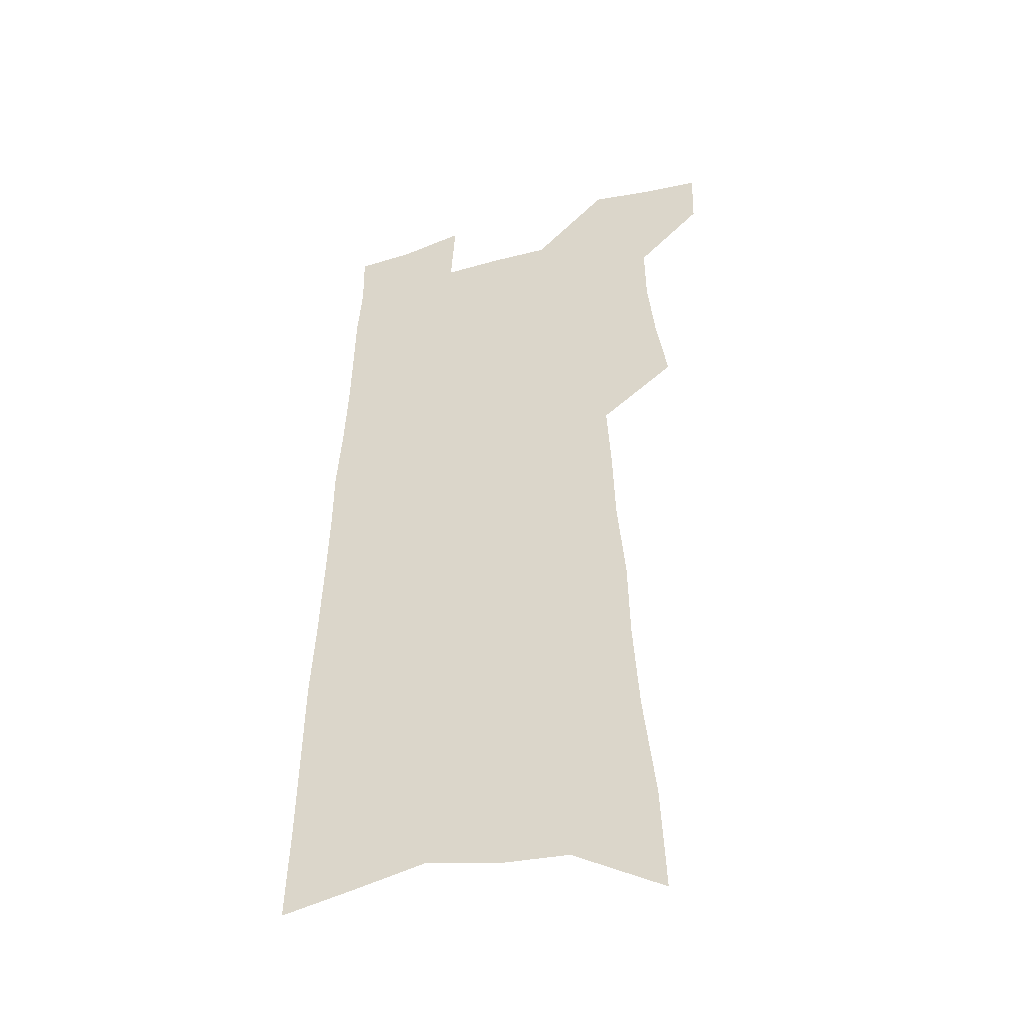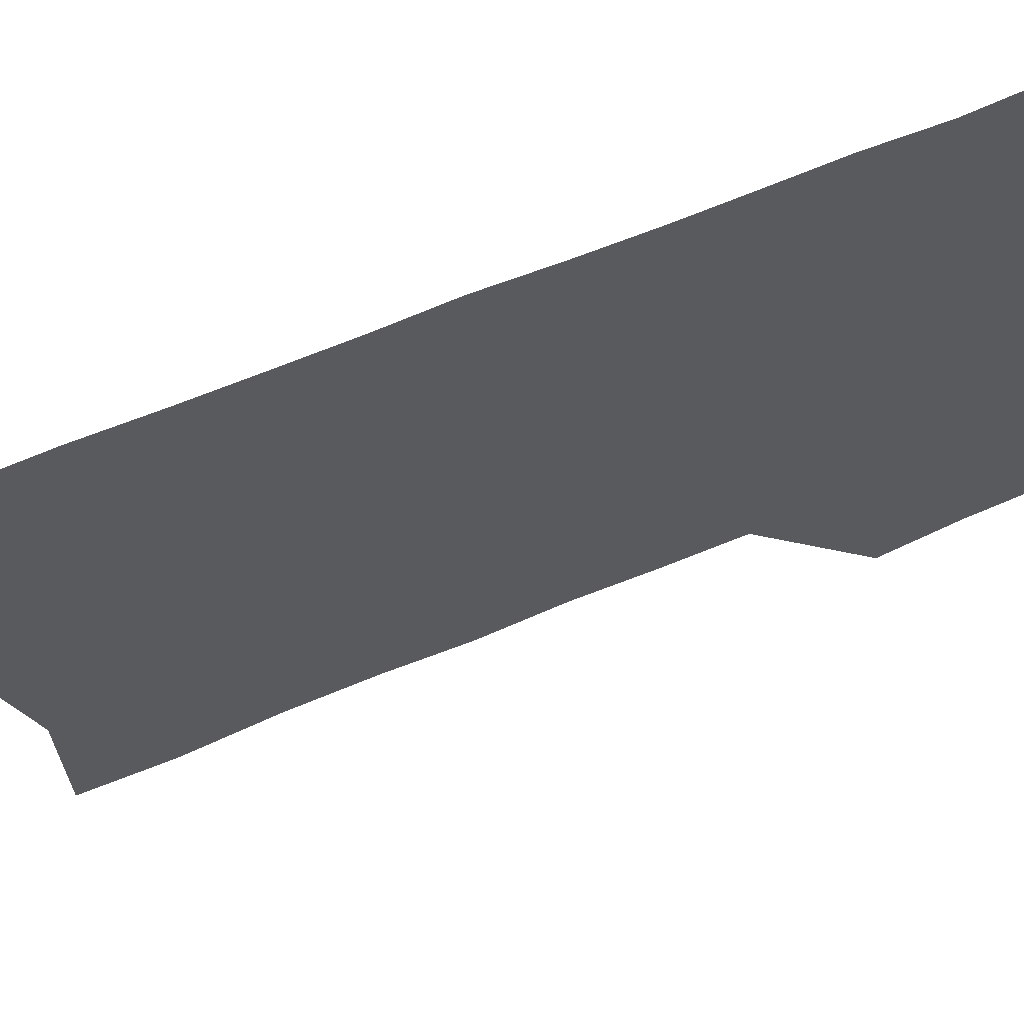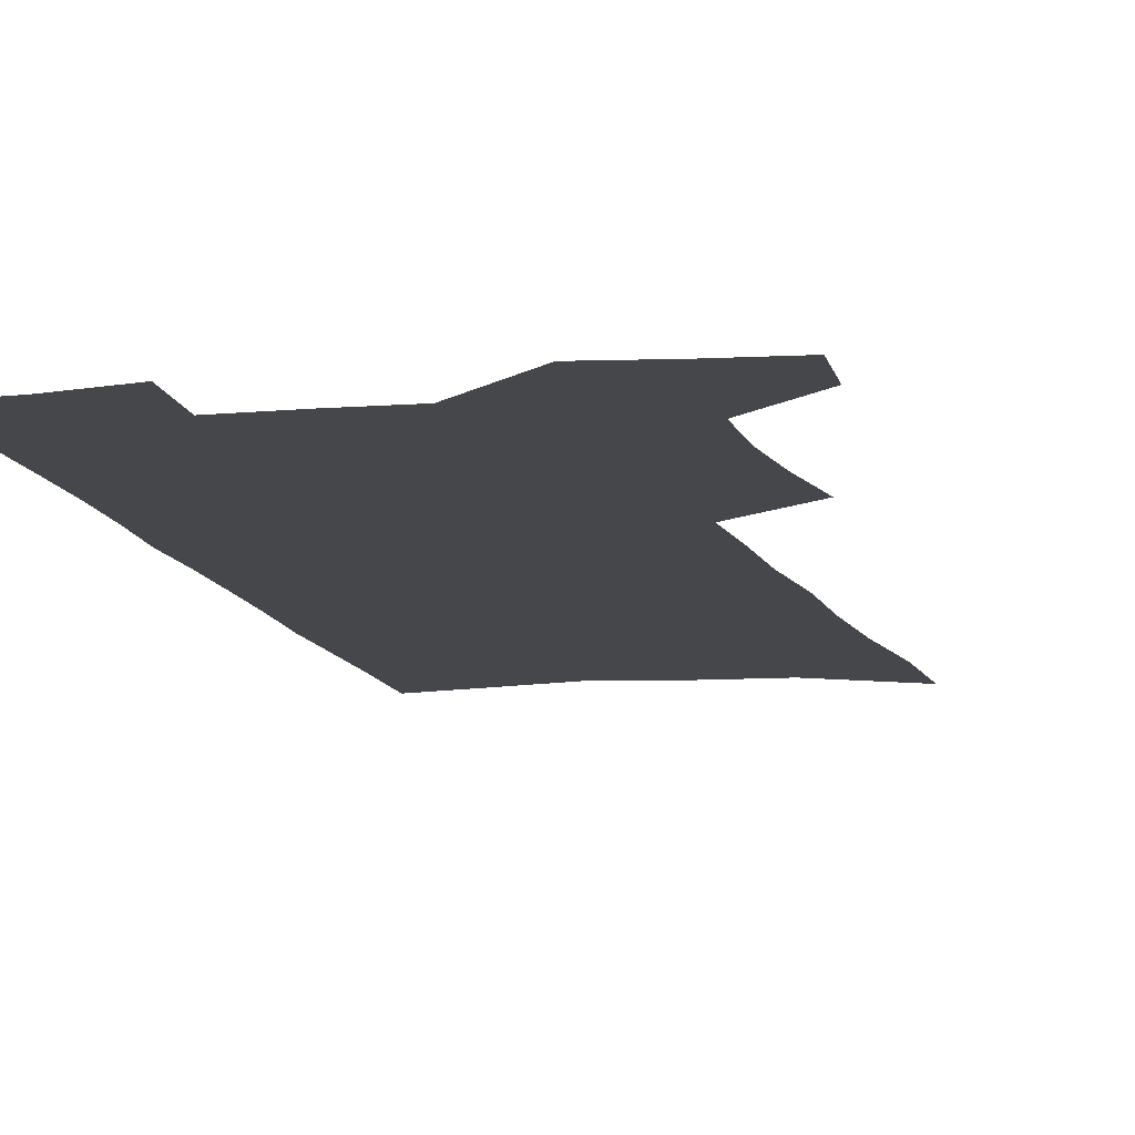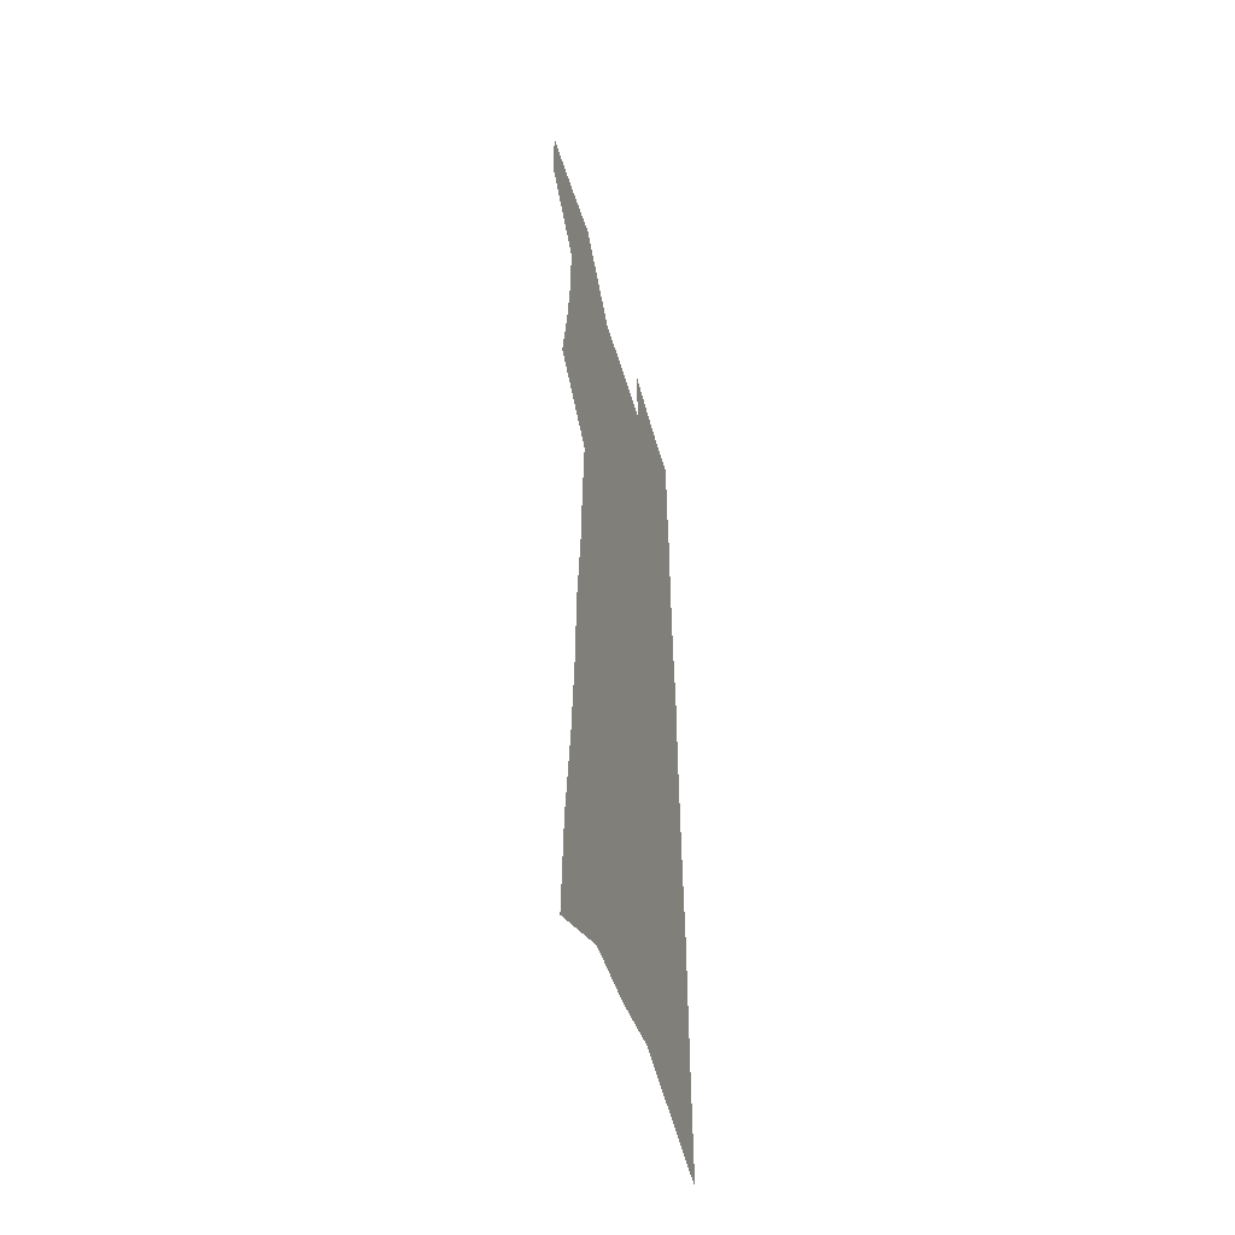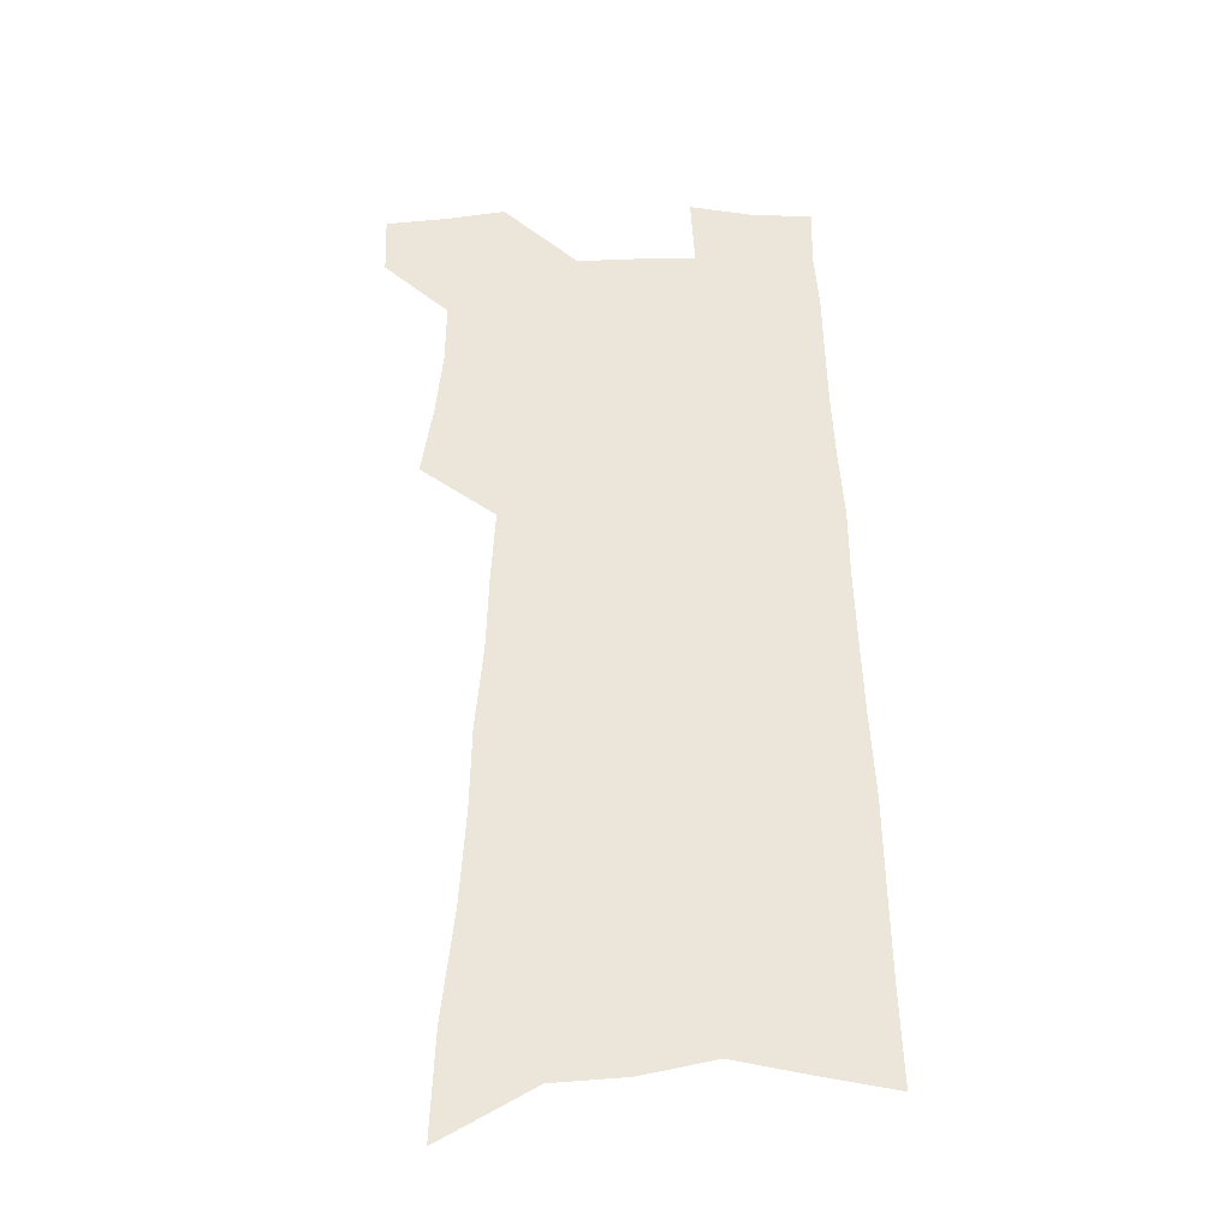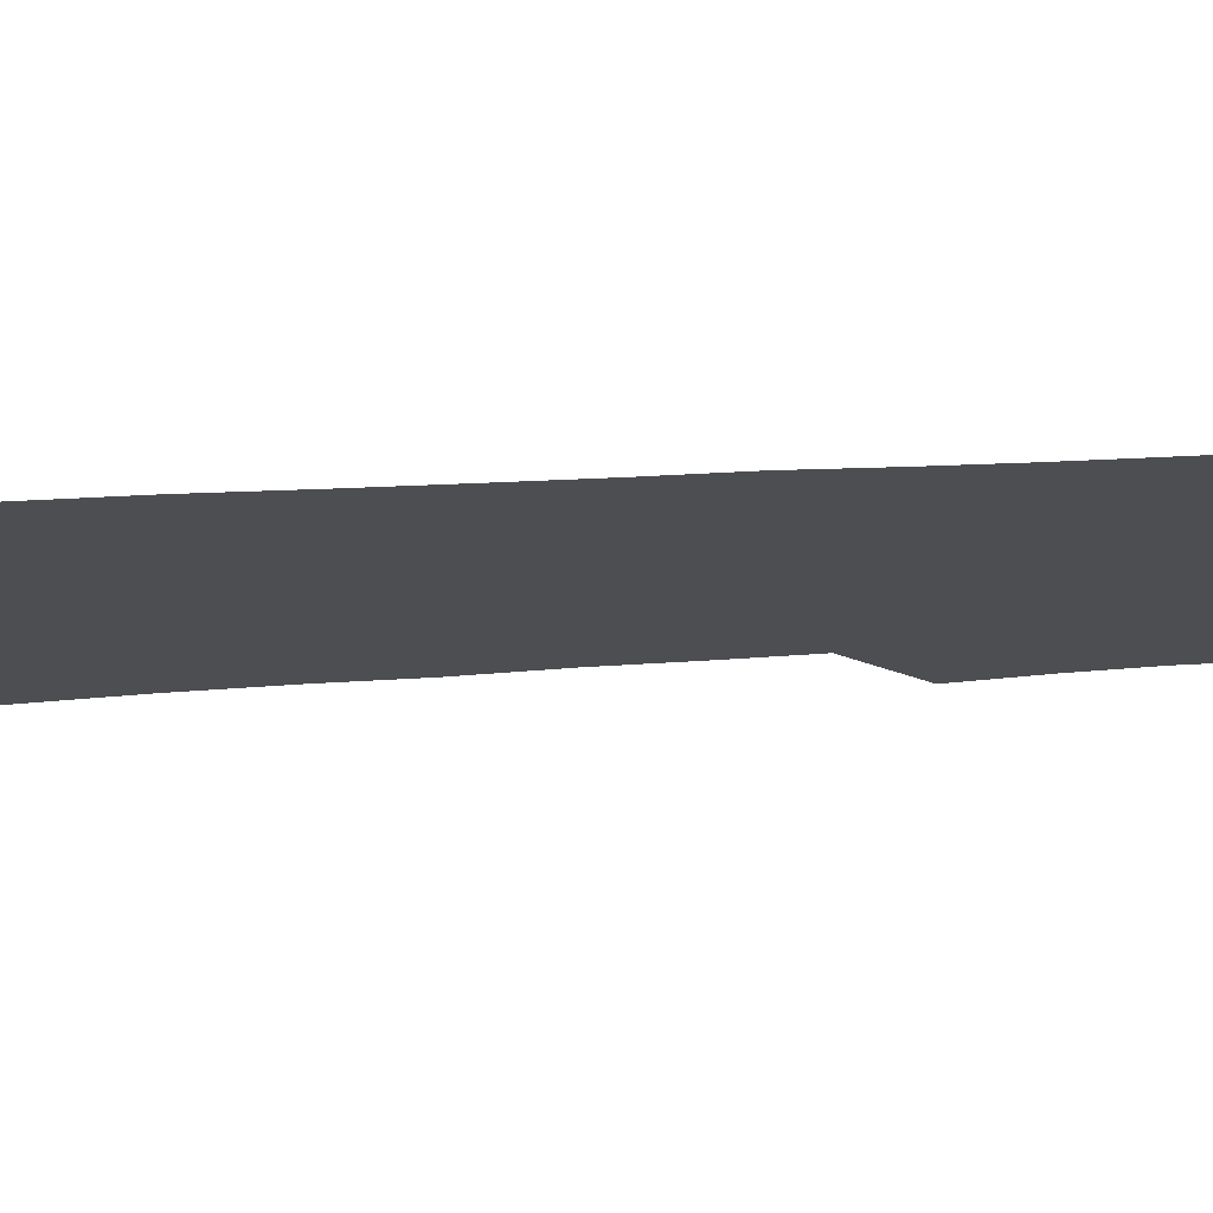
<metadata>
{"format":"obj","ext":"obj","renderer":"f3d","projection":"perspective","resolution":1024,"background":"white","views":[{"elev":-42.8,"azim":-161.1,"up":"+Y"},{"elev":-31.8,"azim":124.5,"up":"+Z"},{"elev":-10.5,"azim":-166.5,"up":"+Z"},{"elev":-50.6,"azim":-74.3,"up":"+Y"},{"elev":-33.7,"azim":0.3,"up":"+Y"},{"elev":-16.9,"azim":99.1,"up":"+Z"}]}
</metadata>
<code>
v 517.9 499 0
v 517.3 519 0
v 533.5 412.9 0
v 537.3 436.9 0
v 539.6 459 0
v 539.9 479.6 0
v 541 499.8 0
v 537.7 521.2 0
v 545.9 186.7 0
v 547.3 221.5 0
v 551.3 257.9 0
v 553.3 289 0
v 553.9 316.5 0
v 556.5 345.4 0
v 557.3 370.5 0
v 558.7 394.9 0
v 560.9 418.4 0
v 561.8 440 0
v 562.7 460.8 0
v 564.3 481.1 0
v 561.9 501.4 0
v 557.8 524.5 0
v 576.9 204.5 0
v 578.6 239.5 0
v 579.4 270.1 0
v 579.6 297.9 0
v 579.2 323.4 0
v 581.1 351.4 0
v 582.3 376.5 0
v 583.1 399.6 0
v 583.3 421 0
v 584.2 442.4 0
v 584.1 462.2 0
v 584.1 481.8 0
v 583.3 501.6 0
v 601.1 206.3 0
v 602.8 247.1 0
v 602.8 275.4 0
v 602.5 301.6 0
v 603 329.5 0
v 603.3 354.7 0
v 603.6 378.7 0
v 603.8 401 0
v 604 422.7 0
v 604.2 443.3 0
v 604.3 463.1 0
v 604 482.3 0
v 603.2 502.4 0
v 625.5 211.6 0
v 625.2 246.7 0
v 625.1 275.3 0
v 624.6 303.8 0
v 624.6 328.9 0
v 624.3 355.3 0
v 624.2 378.8 0
v 624.1 401.1 0
v 624 422.6 0
v 623.9 443.3 0
v 623.7 463.2 0
v 623.5 482.7 0
v 623.4 502.4 0
v 622 526.4 0
v 650 206.6 0
v 648.2 243.7 0
v 648.6 270.7 0
v 647.1 300.9 0
v 646.3 327.8 0
v 645.8 353.1 0
v 645.1 377.3 0
v 644.7 400.1 0
v 644.4 421.7 0
v 644 442.7 0
v 643.6 463.1 0
v 642.9 482.9 0
v 643.3 501.8 0
v 643.8 522.5 0
v 675 201.9 0
v 673.9 234.8 0
v 673.3 264.3 0
v 672.8 292.7 0
v 671.2 321.1 0
v 670.1 347.4 0
v 669.2 372.2 0
v 669 395.4 0
v 667.1 418.9 0
v 666 440.9 0
v 665.4 461.7 0
v 664.9 482 0
v 663.3 502.3 0
v 663.6 521.7 0
f 6 7 1
f 1 7 2
f 7 8 2
f 16 17 3
f 3 17 4
f 17 18 4
f 4 18 5
f 18 19 5
f 5 19 6
f 19 20 6
f 6 20 7
f 20 21 7
f 7 21 8
f 21 22 8
f 9 23 10
f 23 24 10
f 10 24 11
f 24 25 11
f 11 25 12
f 25 26 12
f 12 26 13
f 26 27 13
f 13 27 14
f 27 28 14
f 14 28 15
f 28 29 15
f 15 29 16
f 29 30 16
f 16 30 17
f 30 31 17
f 17 31 18
f 31 32 18
f 18 32 19
f 32 33 19
f 19 33 20
f 33 34 20
f 20 34 21
f 34 35 21
f 21 35 22
f 23 36 24
f 36 37 24
f 24 37 25
f 37 38 25
f 25 38 26
f 38 39 26
f 26 39 27
f 39 40 27
f 27 40 28
f 40 41 28
f 28 41 29
f 41 42 29
f 29 42 30
f 42 43 30
f 30 43 31
f 43 44 31
f 31 44 32
f 44 45 32
f 32 45 33
f 45 46 33
f 33 46 34
f 46 47 34
f 34 47 35
f 47 48 35
f 36 49 37
f 49 50 37
f 37 50 38
f 50 51 38
f 38 51 39
f 51 52 39
f 39 52 40
f 52 53 40
f 40 53 41
f 53 54 41
f 41 54 42
f 54 55 42
f 42 55 43
f 55 56 43
f 43 56 44
f 56 57 44
f 44 57 45
f 57 58 45
f 45 58 46
f 58 59 46
f 46 59 47
f 59 60 47
f 47 60 48
f 60 61 48
f 49 63 50
f 63 64 50
f 50 64 51
f 64 65 51
f 51 65 52
f 65 66 52
f 52 66 53
f 66 67 53
f 53 67 54
f 67 68 54
f 54 68 55
f 68 69 55
f 55 69 56
f 69 70 56
f 56 70 57
f 70 71 57
f 57 71 58
f 71 72 58
f 58 72 59
f 72 73 59
f 59 73 60
f 73 74 60
f 60 74 61
f 74 75 61
f 61 75 62
f 75 76 62
f 63 77 64
f 77 78 64
f 64 78 65
f 78 79 65
f 65 79 66
f 79 80 66
f 66 80 67
f 80 81 67
f 67 81 68
f 81 82 68
f 68 82 69
f 82 83 69
f 69 83 70
f 83 84 70
f 70 84 71
f 84 85 71
f 71 85 72
f 85 86 72
f 72 86 73
f 86 87 73
f 73 87 74
f 87 88 74
f 74 88 75
f 88 89 75
f 75 89 76
f 89 90 76

</code>
